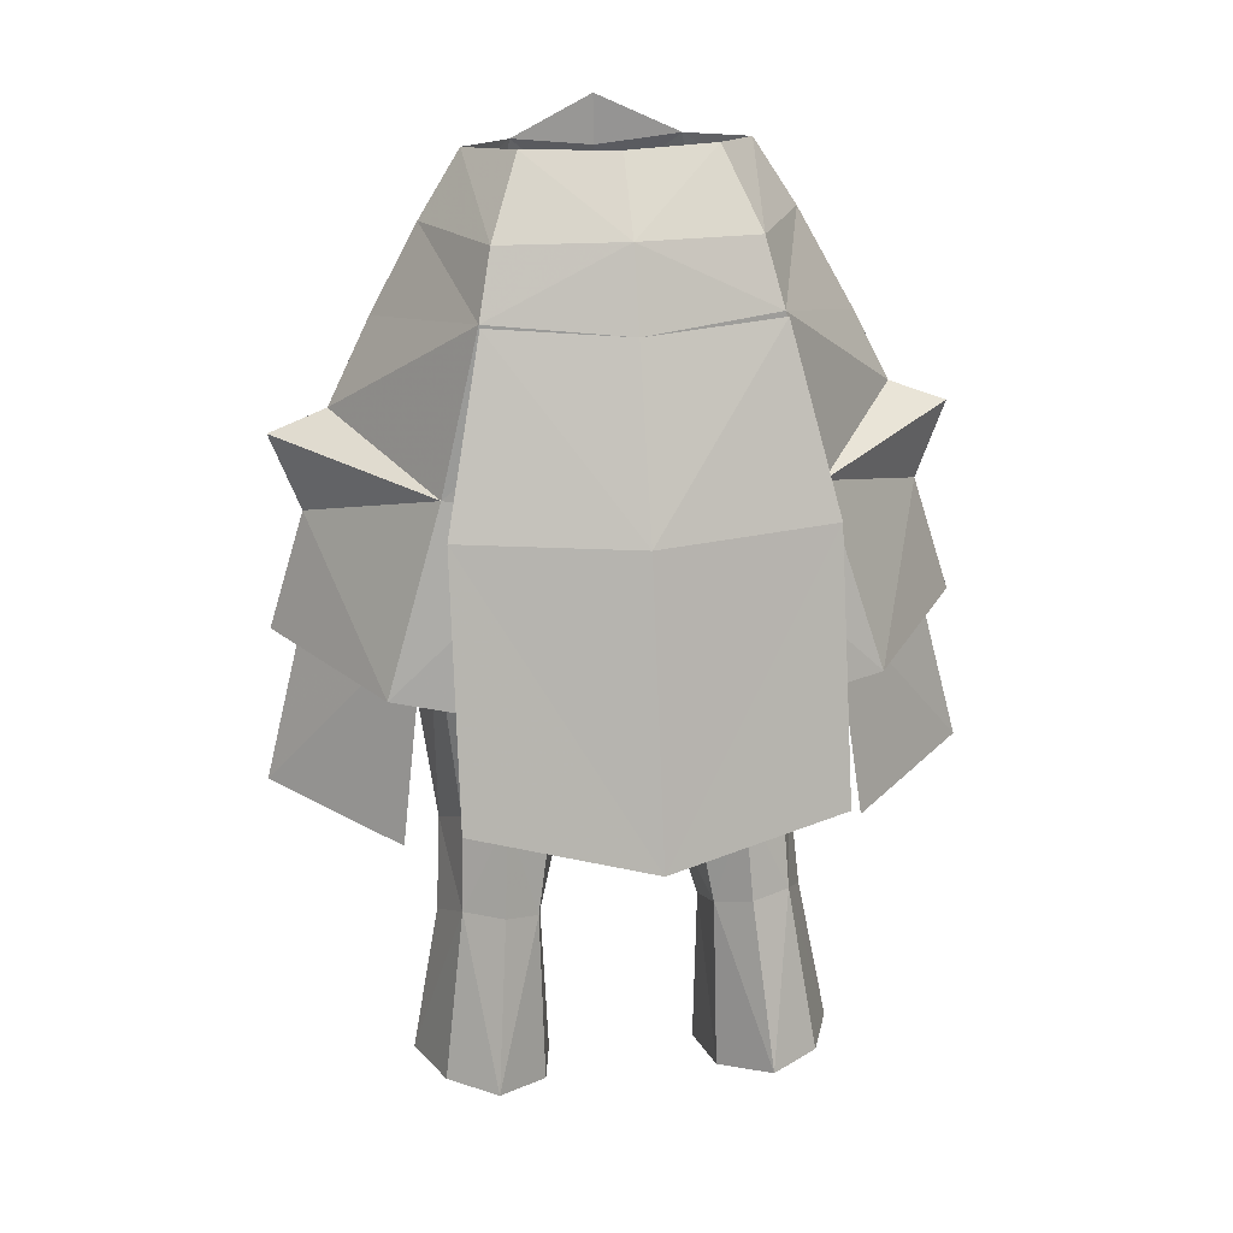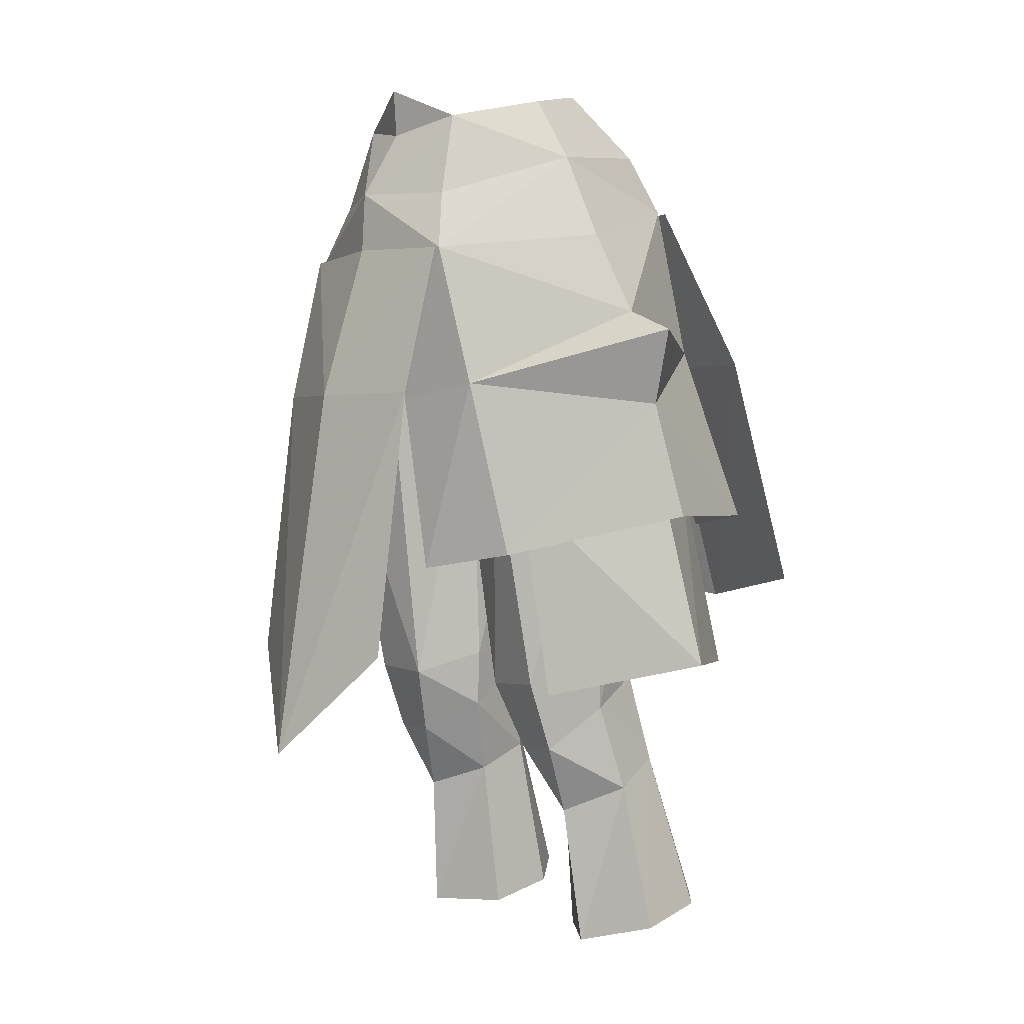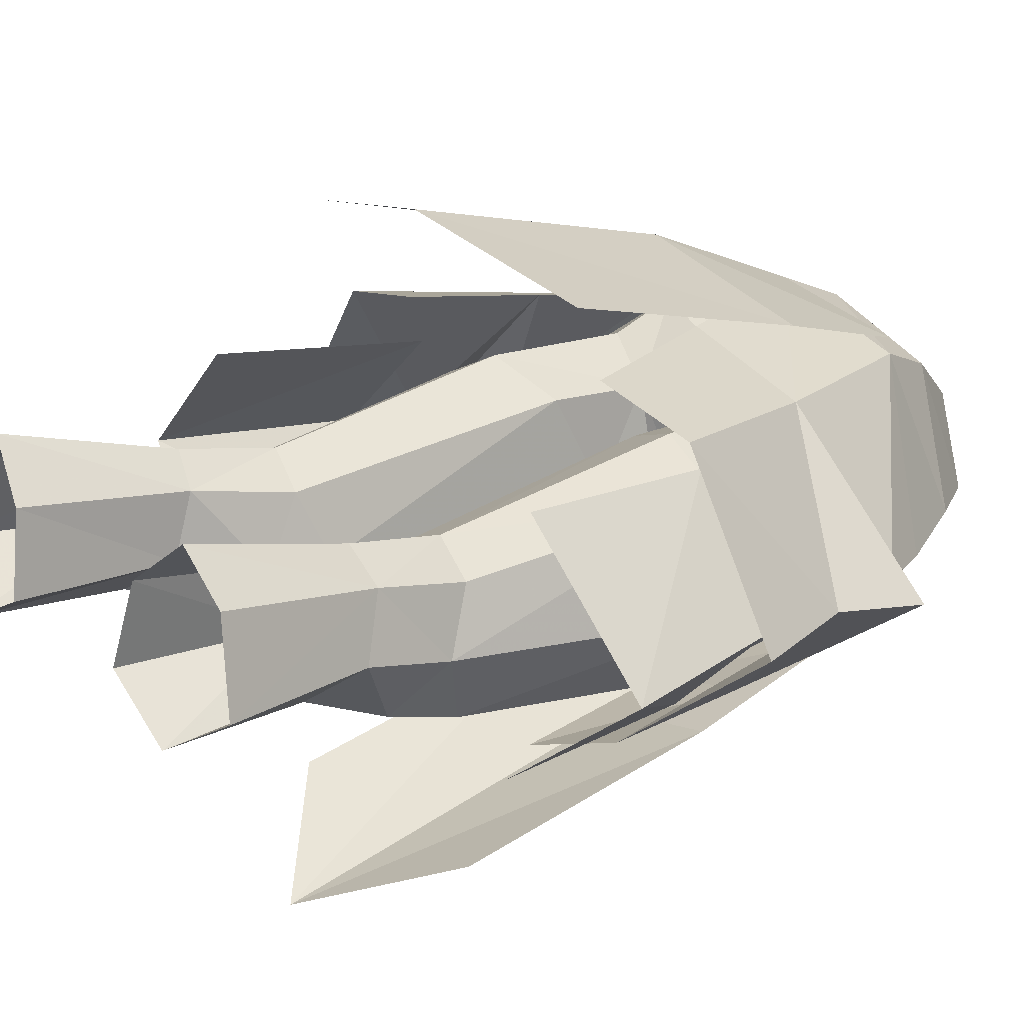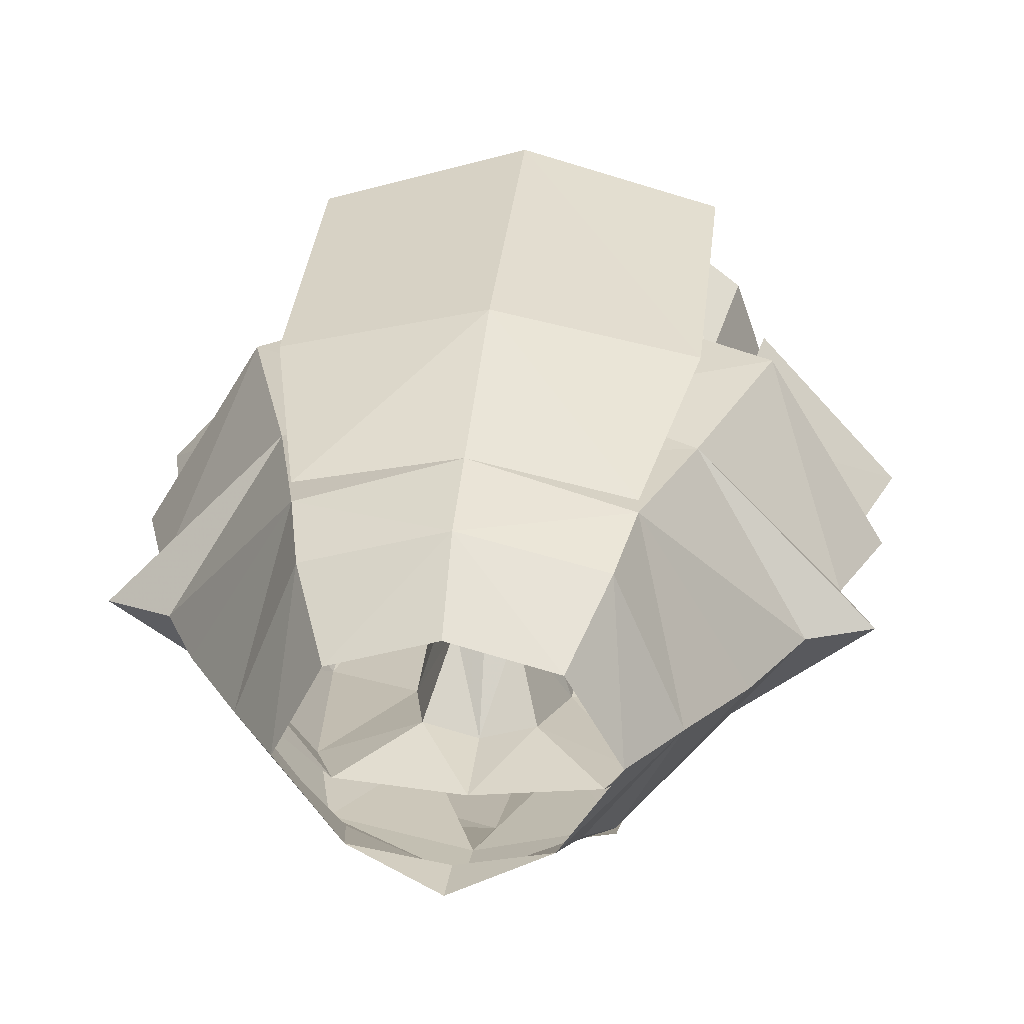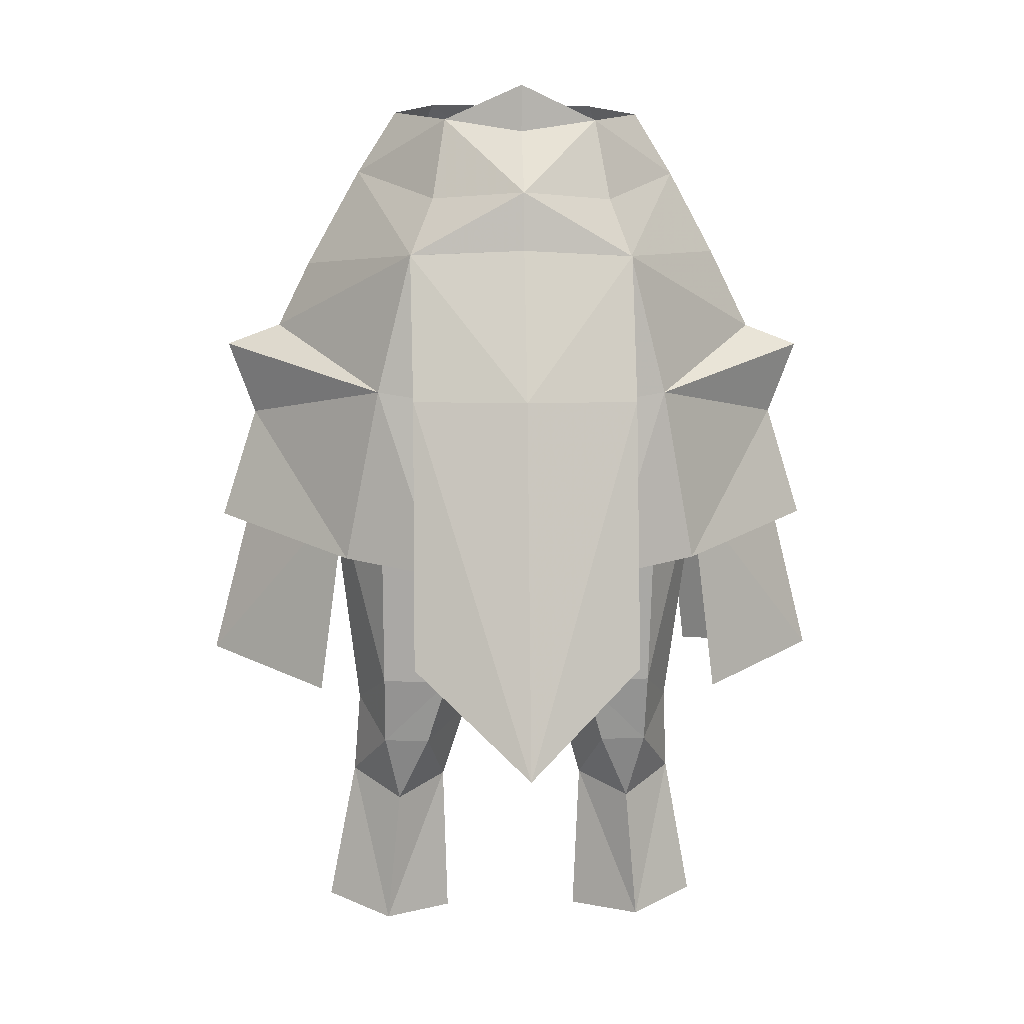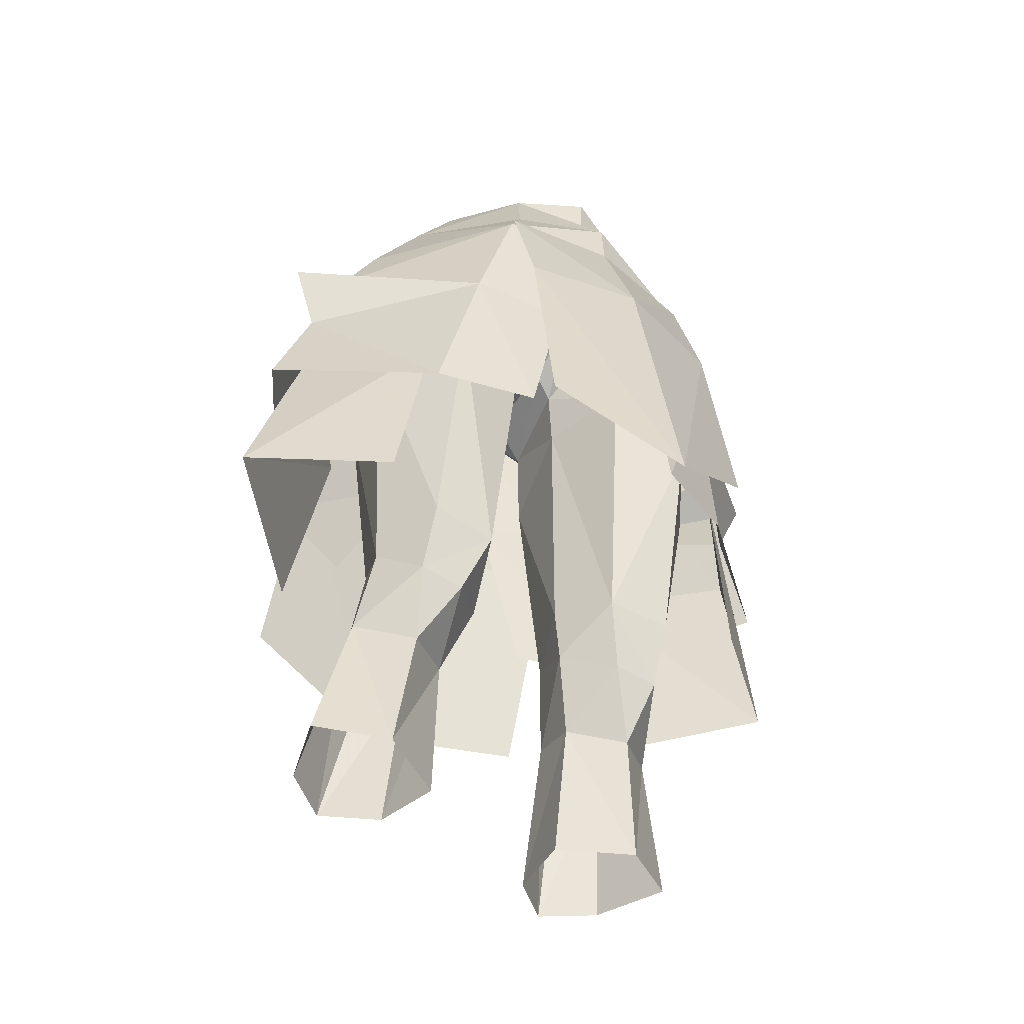
<metadata>
{"format":"obj","ext":"obj","renderer":"f3d","projection":"perspective","resolution":1024,"background":"white","views":[{"elev":25.6,"azim":172.1,"up":"+Z"},{"elev":1.2,"azim":54.7,"up":"+Z"},{"elev":25.1,"azim":-129.9,"up":"+Y"},{"elev":17.0,"azim":6.3,"up":"+Y"},{"elev":3.9,"azim":-3.7,"up":"+Z"},{"elev":-52.2,"azim":-33.8,"up":"+Z"}]}
</metadata>
<code>
g knight_trousers_female_51110
v -6.553 -2.016 53.03
v -8.651 -1.794 49.24
v -4.478 -6.744 49.34
v -3.565 -6.052 51.64
v -0.005129 3.995 53.88
v -0.005129 5.332 51.11
v -5.047 3.918 51.3
v -4.516 2.795 53.57
v -8.544 5.355 38.58
v -12.32 -0.7301 38.69
v -10.95 -0.9974 43.05
v -6.453 4.199 45.33
v 4.505 2.795 53.57
v 5.036 3.918 51.3
v 8.534 5.355 38.58
v 6.443 4.199 45.33
v 10.95 -0.9974 43.05
v 12.31 -0.7301 38.69
v 6.542 -2.016 53.03
v 3.554 -6.052 51.64
v 4.358 -6.731 49.34
v 8.303 -1.875 49.8
v -3.371 0.636 56.1
v -5.009 -2.337 55.44
v -3.054 -5.192 54.87
v -5.79 -6.216 43.89
v -3.415 -6.768 36.53
v -2.259 -7.04 43.33
v -12.04 -1.225 45.89
v 3.361 0.636 56.1
v 4.998 -2.337 55.44
v 3.044 -5.192 54.87
v 9.902 -1.375 46.69
v 2.335 -7.041 43.33
v 3.472 -6.768 36.53
v 5.779 -6.216 43.89
v 12.03 -1.225 45.89
v -0.005128 -7.499 51.79
v -0.005128 -5.96 54.33
v -0.005129 1.56 56.21
v -7.077 -5.298 37.13
v -0.005128 -7.627 49.48
v -2.018 5.596 45.01
v -4.923 6.378 38.12
v -0.005127 -6.088 56.16
v -9.908 -1.375 46.69
v 7.066 -5.298 37.13
v 4.633 6.378 38.11
v 1.994 5.596 45.01
v -10.93 -0.6959 40.09
v -7.12 3.436 40.49
v -12.74 -0.1426 32.94
v -8.157 -4.089 31.64
v -7.124 -4.732 39.65
v -12.74 -0.1426 32.94
v -8.141 4.667 32.55
v -10.93 -0.6959 40.09
v 10.92 -0.6958 40.09
v 12.73 -0.1426 32.94
v 7.11 3.436 40.49
v 8.147 -4.089 31.64
v 12.73 -0.1426 32.94
v 7.114 -4.732 39.65
v 8.131 4.667 32.55
v 10.92 -0.6958 40.09
v -5.047 4.502 51.3
v -0.005129 5.332 51.11
v -0.005144 8.297 44.95
v 6.468 6.966 44.98
v -0.005144 8.297 44.95
v 5.036 4.287 51.3
v -6.526 6.966 44.98
v -0.005149 11.46 34.7
v -6.526 9.85 35.75
v 6.468 9.85 35.75
v 4.373 -6.931 49.32
v -0.005128 -7.627 49.48
v -0.005114 -9.451 43.51
v -4.422 -8.362 43.54
v -4.497 -6.986 49.32
v 4.412 -8.362 43.54
v -0.00511 -11.62 29.04
v 4.411 -9.64 33.12
v -4.422 -9.64 33.12
v -5.081 5.639 22.36
v -6.915 4.25 22.3
v -6.039 2.678 28.45
v -4.539 3.554 28.53
v -3.249 2.672 28.07
v -3.212 3.964 21.79
v -5.404 -0.4132 21.08
v -6.834 0.6852 27.44
v -7.905 1.249 21.78
v -2.992 0.5286 27.2
v -2.776 1.137 21.22
v -2.776 1.137 21.22
v -2.992 0.5286 27.2
v -4.905 -0.9235 26.42
v -4.117 -4.874 50.79
v -6.776 -2.15 51.59
v -7.51 -2.083 48.51
v -5.042 -5.192 48.04
v -6.407 1.67 47.97
v -6.909 2.061 41.58
v -7.962 -1.74 41.28
v -5.697 -5.008 41.34
v -2.002 2.345 42.29
v -1.7 1.991 45.97
v -1.386 -1.225 43.84
v -2.509 -4.622 43.87
v -4.065 3.026 46.93
v -4.45 3.442 41.58
v -3.629 4.019 49.05
v -0.005129 1.206 46.64
v -0.005129 -2.119 46.53
v -0.9636 -1.652 46.07
v -0.005129 3.152 48.12
v -0.9636 -1.652 46.07
v -0.005129 -2.119 46.53
v -0.005129 -4.591 47.84
v -1.79 -4.174 47.72
v -0.005129 -5.282 50.75
v -1.386 -1.225 43.84
v -5.708 1.827 50.97
v -3.091 4.185 51.33
v -0.005129 3.808 51.24
v -2.079 -0.4434 30.2
v -3.709 -2.12 29.05
v -5.897 1.716 31.91
v -6.599 -0.3408 30.76
v -4.329 2.654 32.15
v -2.634 1.769 31.69
v -2.079 -0.4434 30.2
v -5.516 -2.129 29.1
v -2.927 -2.999 31.65
v -5.556 -3.089 31.78
v -1.793 -0.5736 32.47
v -1.793 -0.5736 32.47
v 6.029 2.678 28.45
v 6.905 4.25 22.3
v 5.071 5.639 22.36
v 4.529 3.554 28.53
v 3.239 2.672 28.07
v 3.202 3.964 21.79
v 5.394 -0.4132 21.08
v 7.895 1.249 21.78
v 6.824 0.6852 27.44
v 2.982 0.5286 27.2
v 2.766 1.137 21.22
v 2.982 0.5286 27.2
v 2.766 1.137 21.22
v 4.894 -0.9235 26.42
v 7.5 -2.083 48.51
v 6.766 -2.15 51.59
v 4.107 -4.874 50.79
v 5 -5.296 48.2
v 7.952 -1.74 41.28
v 6.899 2.061 41.58
v 6.397 1.67 47.97
v 5.687 -5.008 41.34
v 1.992 2.345 42.29
v 1.376 -1.225 43.84
v 1.69 1.991 45.97
v 2.498 -4.622 43.87
v 4.44 3.442 41.58
v 4.055 3.026 46.93
v 3.619 4.019 49.05
v 0.9533 -1.652 46.07
v 0.9533 -1.652 46.07
v 1.78 -4.174 47.72
v 1.376 -1.225 43.84
v 3.081 4.185 51.33
v 5.698 1.827 50.97
v 3.699 -2.12 29.05
v 2.069 -0.4434 30.2
v 5.886 1.716 31.91
v 6.588 -0.3408 30.76
v 2.624 1.769 31.69
v 4.318 2.654 32.15
v 2.069 -0.4434 30.2
v 2.917 -2.999 31.65
v 5.506 -2.129 29.1
v 5.545 -3.089 31.78
v 1.783 -0.5736 32.47
v 1.783 -0.5736 32.47
f 1 2 3
f 3 4 1
f 5 6 7
f 7 8 5
f 1 7 2
f 9 10 11
f 11 12 9
f 5 13 14
f 14 6 5
f 15 16 17
f 17 18 15
f 19 14 13
f 19 20 21
f 21 22 19
f 23 8 24
f 25 1 4
f 26 27 28
f 11 29 12
f 30 31 13
f 32 20 19
f 21 33 22
f 34 35 36
f 22 33 14
f 16 37 17
f 6 12 7
f 25 24 1
f 25 38 39
f 23 40 5
f 27 26 41
f 3 42 38
f 41 11 10
f 9 43 44
f 39 45 25
f 46 7 12
f 26 46 29
f 46 12 29
f 38 25 4
f 4 3 38
f 23 5 8
f 26 29 11
f 41 26 11
f 9 12 43
f 6 14 16
f 32 19 31
f 32 39 38
f 30 5 40
f 35 47 36
f 21 38 42
f 47 18 17
f 15 48 49
f 39 32 45
f 33 16 14
f 36 37 33
f 33 37 16
f 38 20 32
f 20 38 21
f 30 13 5
f 36 17 37
f 47 17 36
f 15 49 16
f 12 6 43
f 49 6 16
f 7 46 2
f 2 46 3
f 36 21 34
f 28 3 26
f 46 26 3
f 21 36 33
f 50 51 52
f 53 54 55
f 52 51 56
f 55 54 57
f 58 59 60
f 61 62 63
f 59 64 60
f 62 65 63
f 66 67 68
f 69 70 71
f 72 73 74
f 70 69 73
f 21 42 34
f 28 42 3
f 68 72 66
f 70 67 71
f 72 68 73
f 69 75 73
f 76 77 78
f 79 78 80
f 81 82 83
f 78 79 82
f 78 81 76
f 78 77 80
f 81 78 82
f 79 84 82
f 19 22 14
f 1 8 7
f 31 19 13
f 8 1 24
f 85 86 87
f 87 88 85
f 85 88 89
f 89 90 85
f 91 92 93
f 90 89 94
f 94 95 90
f 87 86 93
f 93 92 87
f 91 96 97
f 91 97 98
f 99 100 101
f 101 102 99
f 103 104 105
f 105 101 103
f 106 102 101
f 101 105 106
f 107 108 109
f 102 106 110
f 103 111 112
f 112 104 103
f 108 111 113
f 108 114 115
f 115 116 108
f 108 113 117
f 118 119 120
f 120 121 118
f 121 99 102
f 121 120 122
f 122 99 121
f 113 111 103
f 118 121 110
f 110 123 118
f 124 125 113
f 113 103 124
f 117 113 125
f 125 126 117
f 101 124 103
f 124 101 100
f 114 108 117
f 97 127 128
f 129 87 130
f 131 132 89
f 89 88 131
f 132 133 89
f 131 112 107
f 107 132 131
f 134 128 135
f 135 136 134
f 127 135 128
f 98 128 134
f 131 88 87
f 87 129 131
f 136 106 105
f 105 130 136
f 92 98 134
f 130 134 136
f 94 89 133
f 135 110 106
f 106 136 135
f 131 129 104
f 104 112 131
f 107 109 137
f 137 132 107
f 127 138 135
f 104 129 130
f 130 105 104
f 98 97 128
f 130 92 134
f 112 111 108
f 108 107 112
f 87 92 130
f 91 98 92
f 110 121 102
f 109 108 116
f 132 137 133
f 135 138 123
f 123 110 135
f 139 140 141
f 141 142 139
f 143 142 141
f 141 144 143
f 145 146 147
f 148 143 144
f 144 149 148
f 146 140 139
f 139 147 146
f 145 150 151
f 145 152 150
f 153 154 155
f 155 156 153
f 157 158 159
f 159 153 157
f 153 156 160
f 160 157 153
f 161 162 163
f 156 164 160
f 165 166 159
f 159 158 165
f 163 167 166
f 115 114 163
f 163 168 115
f 163 117 167
f 120 119 169
f 169 170 120
f 170 156 155
f 122 120 170
f 170 155 122
f 167 159 166
f 164 170 169
f 169 171 164
f 167 172 173
f 173 159 167
f 172 167 117
f 117 126 172
f 153 159 173
f 173 154 153
f 114 117 163
f 150 174 175
f 176 177 139
f 143 178 179
f 179 142 143
f 178 143 180
f 161 165 179
f 179 178 161
f 181 174 182
f 182 183 181
f 175 174 181
f 152 182 174
f 139 142 179
f 179 176 139
f 157 160 183
f 183 177 157
f 147 182 152
f 177 183 182
f 148 180 143
f 160 164 181
f 181 183 160
f 158 176 179
f 179 165 158
f 184 162 161
f 161 178 184
f 175 181 185
f 177 176 158
f 158 157 177
f 152 174 150
f 177 182 147
f 163 166 165
f 165 161 163
f 139 177 147
f 145 147 152
f 164 156 170
f 162 168 163
f 178 180 184
f 171 185 181
f 181 164 171

</code>
